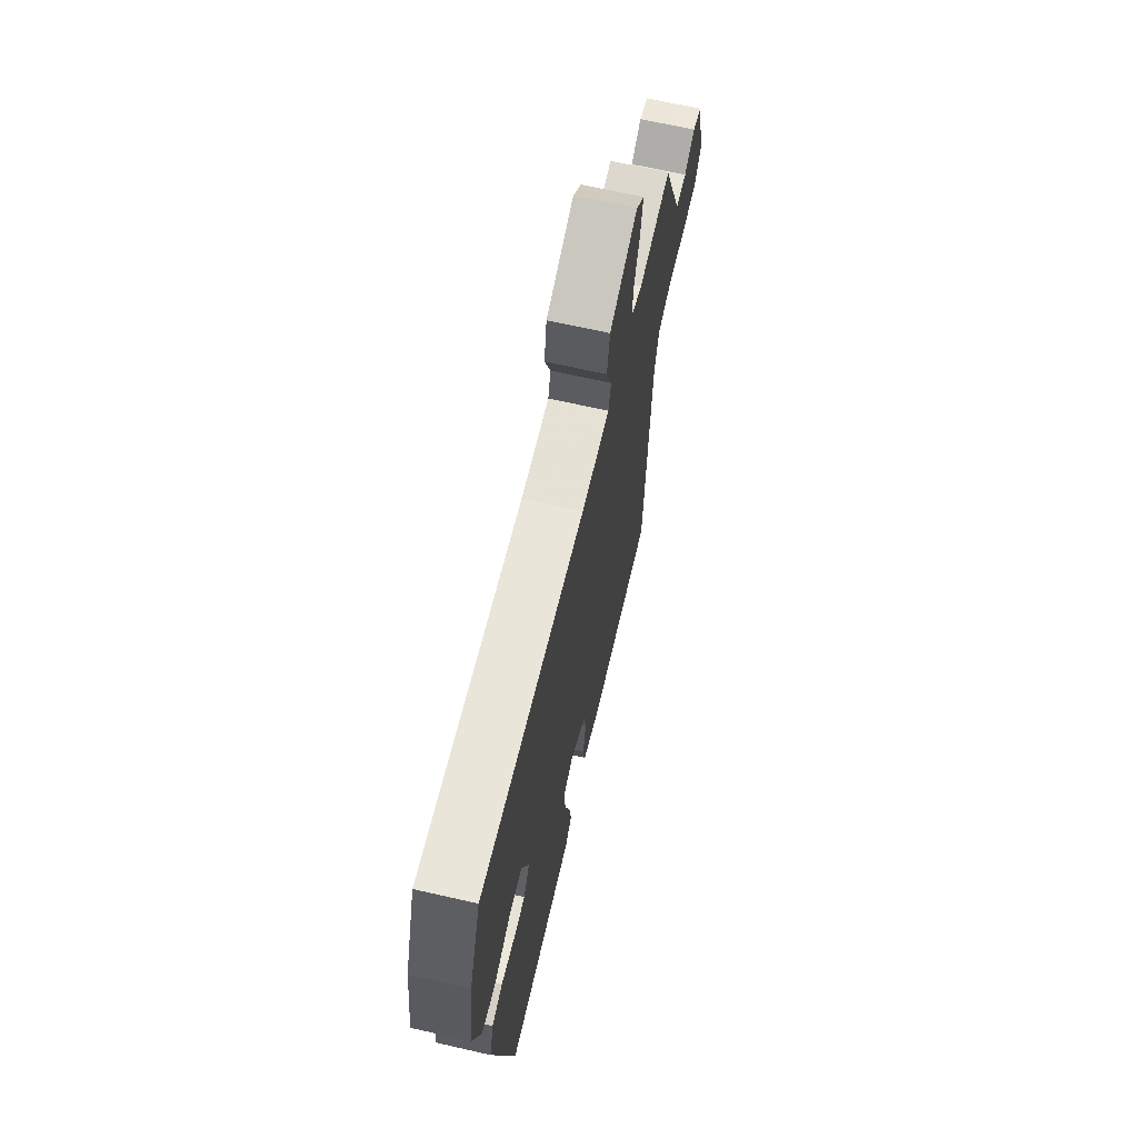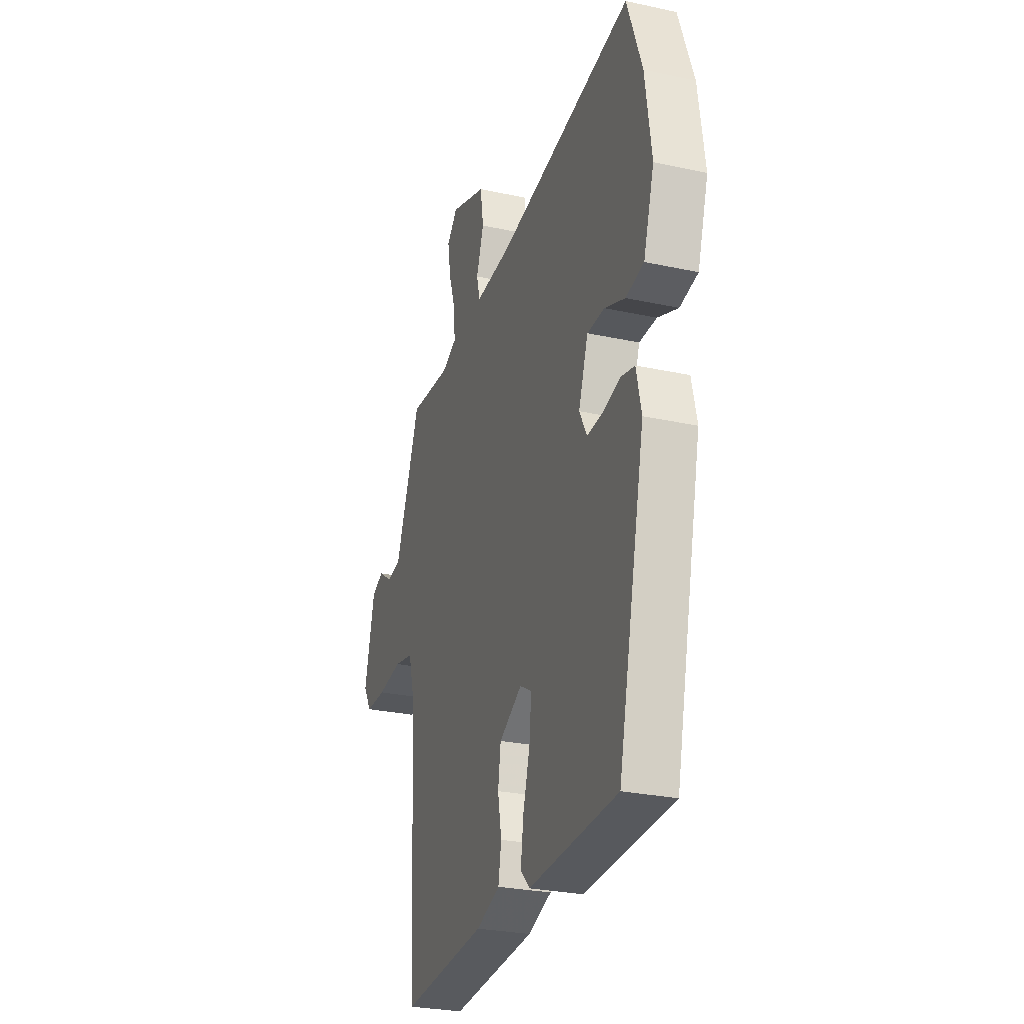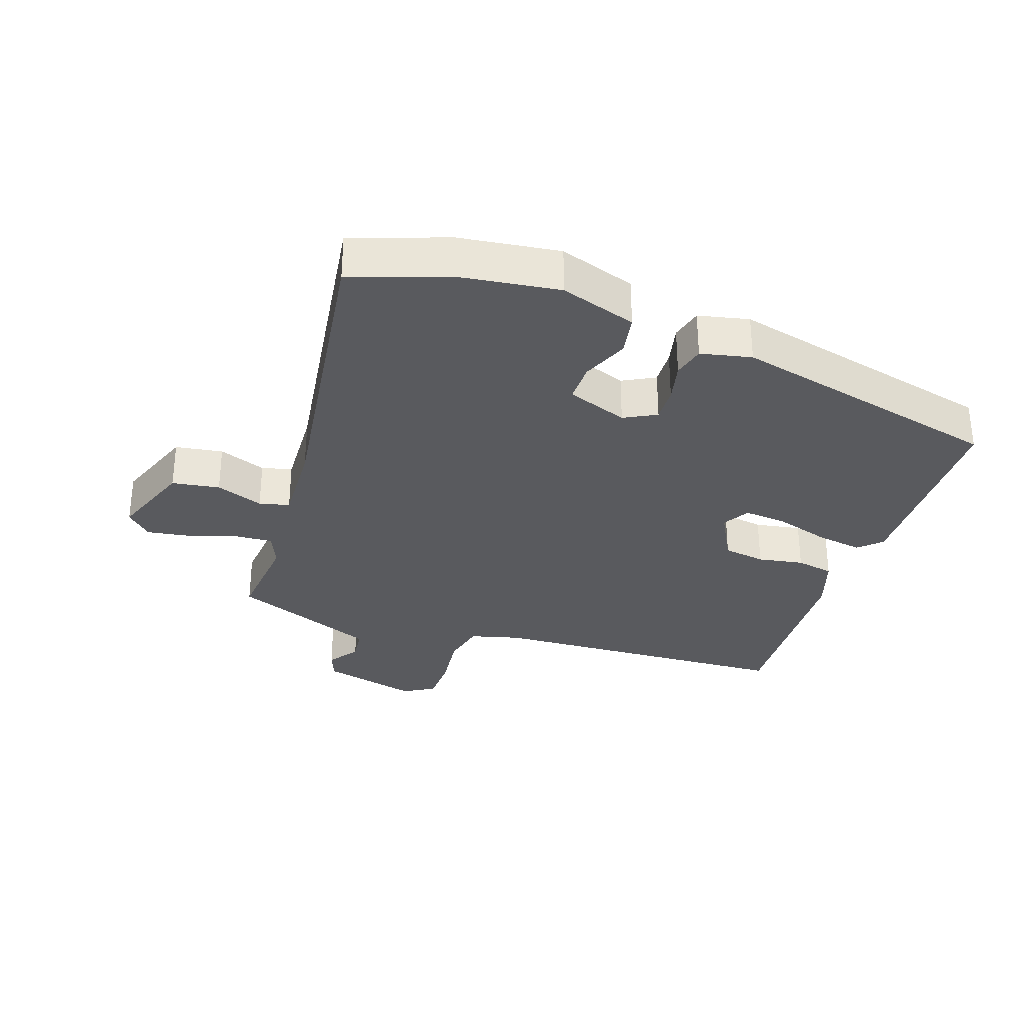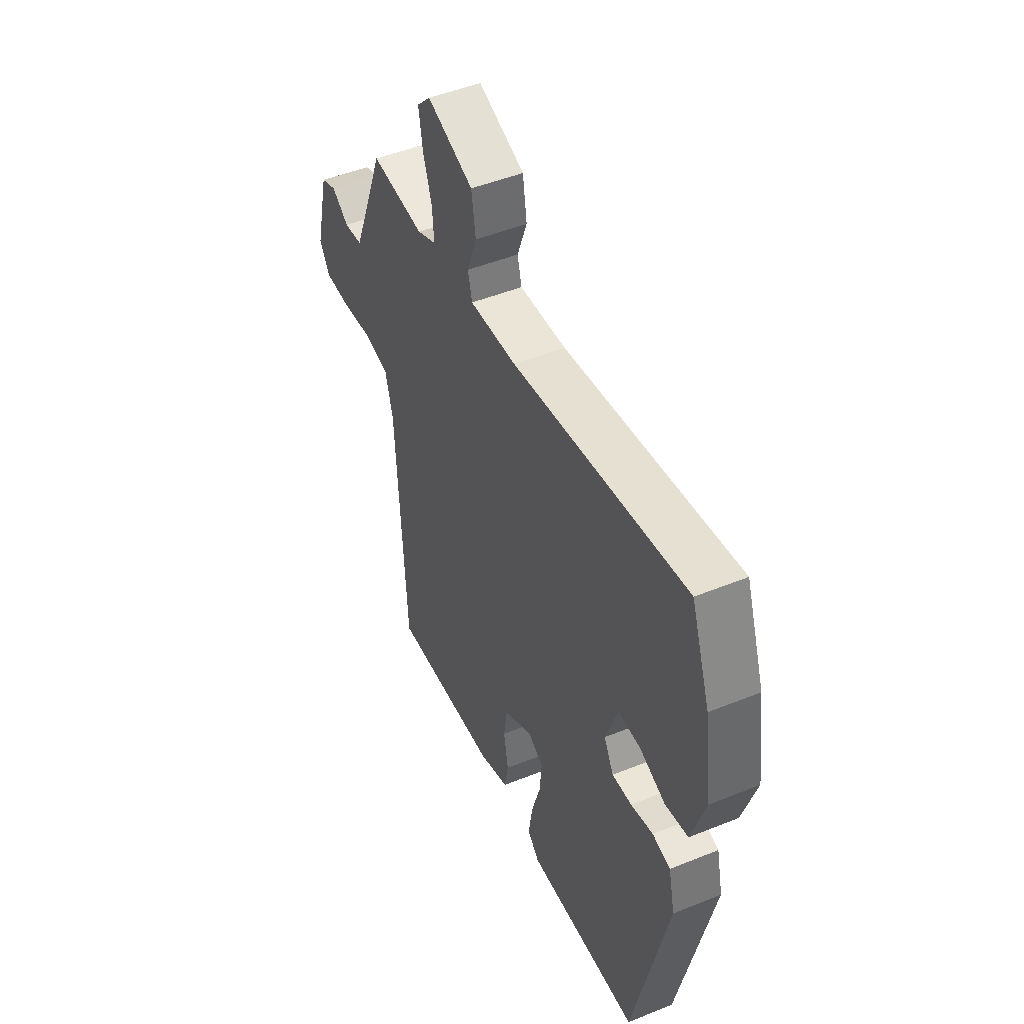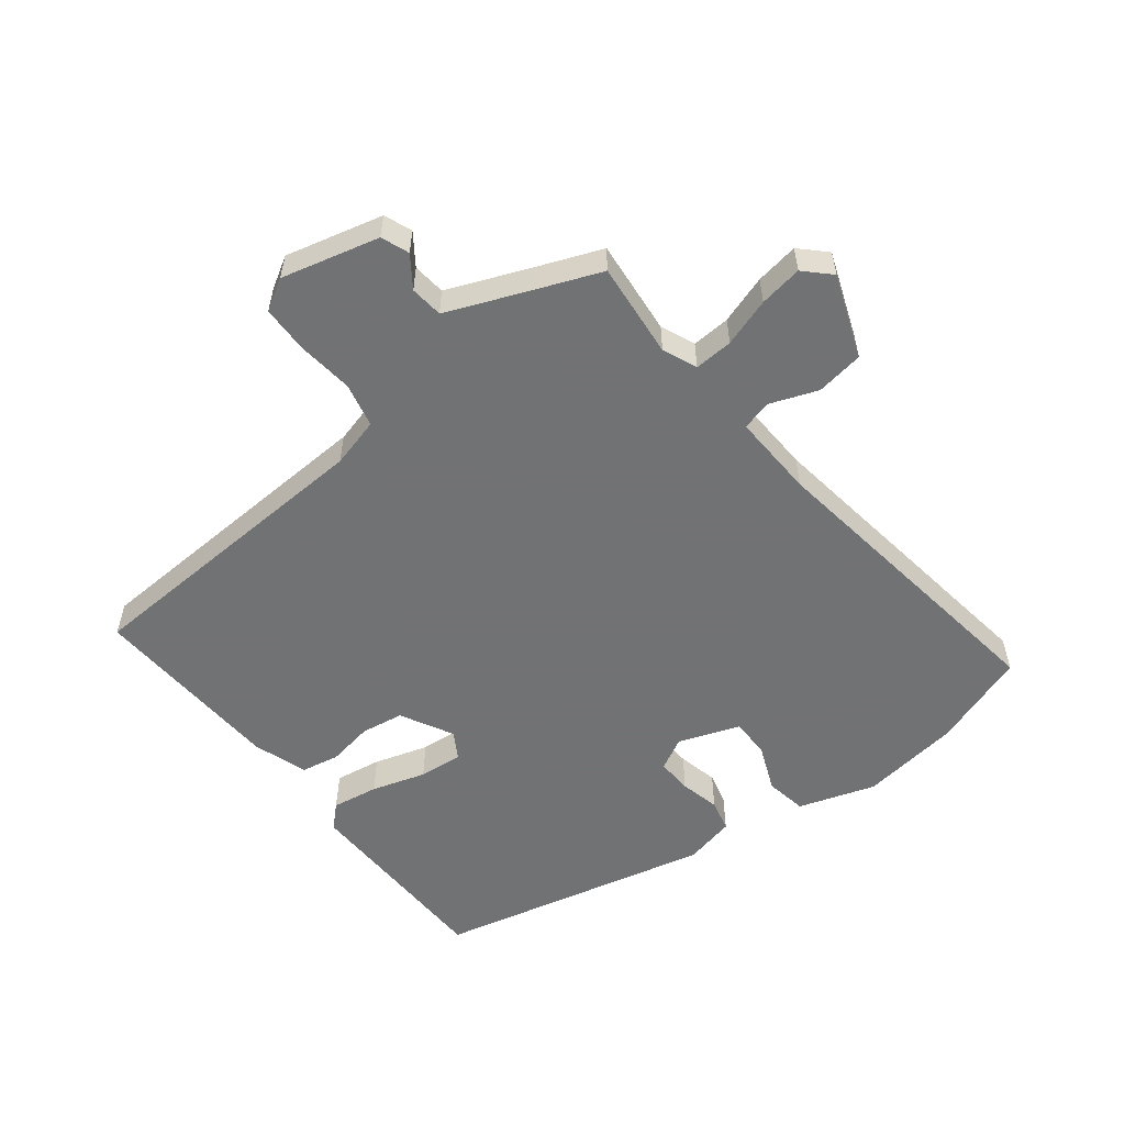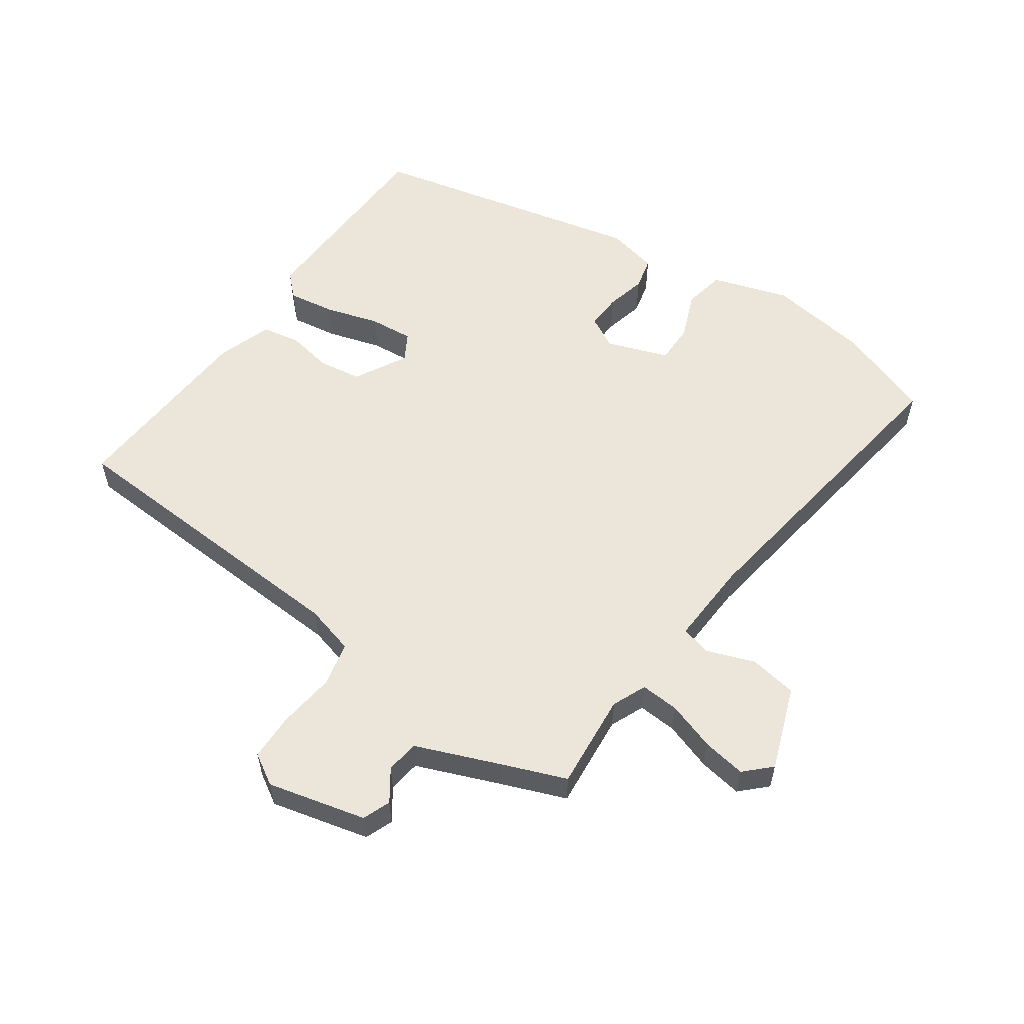
<metadata>
{"format":"obj","ext":"obj","renderer":"f3d","projection":"perspective","resolution":1024,"background":"white","views":[{"elev":67.3,"azim":102.9,"up":"+Z"},{"elev":-27.7,"azim":71.6,"up":"+Z"},{"elev":-31.5,"azim":70.6,"up":"+Y"},{"elev":48.2,"azim":65.6,"up":"+Z"},{"elev":-55.6,"azim":-52.6,"up":"+Y"},{"elev":56.7,"azim":-55.2,"up":"+Y"}]}
</metadata>
<code>
v 0.468 0.07 0.59
v 0.521 0.07 0.441
v 0.543 0.07 0.286
v 0.505 0.07 0.167
v 0.441 0.07 0.155
v 0.369 0.07 0.184
v 0.307 0.07 0.184
v 0.273 0.07 0.089
v 0.3 0.07 0.039
v 0.355 0.07 0.042
v 0.417 0.07 0.057
v 0.467 0.07 0.045
v 0.485 0.07 -0.034
v 0.388 0.07 -0.462
v 0.073 0.07 -0.472
v 0.04 0.07 -0.438
v 0.051 0.07 -0.366
v 0.076 0.07 -0.282
v 0.082 0.07 -0.214
v 0.04 0.07 -0.19
v -0.041 0.07 -0.234
v -0.051 0.07 -0.3
v -0.038 0.07 -0.371
v -0.049 0.07 -0.43
v -0.133 0.07 -0.459
v -0.435 0.07 -0.478
v -0.462 0.07 0.001
v -0.483 0.07 0.078
v -0.552 0.07 0.093
v -0.64 0.07 0.082
v -0.713 0.07 0.083
v -0.742 0.07 0.131
v -0.705 0.07 0.283
v -0.662 0.07 0.3
v -0.614 0.07 0.267
v -0.563 0.07 0.273
v -0.511 0.07 0.404
v -0.473 0.07 0.502
v -0.324 0.07 0.489
v -0.271 0.07 0.512
v -0.275 0.07 0.572
v -0.3 0.07 0.647
v -0.311 0.07 0.714
v -0.273 0.07 0.753
v -0.144 0.07 0.706
v -0.132 0.07 0.632
v -0.159 0.07 0.558
v -0.147 0.07 0.511
v -0.016 0.07 0.518
v 0.468 0 0.59
v 0.521 0 0.441
v 0.543 0 0.286
v 0.505 0 0.167
v 0.441 0 0.155
v 0.369 0 0.184
v 0.307 0 0.184
v 0.273 0 0.089
v 0.3 0 0.039
v 0.355 0 0.042
v 0.417 0 0.057
v 0.467 0 0.045
v 0.485 0 -0.034
v 0.388 0 -0.462
v 0.073 0 -0.472
v 0.04 0 -0.438
v 0.051 0 -0.366
v 0.076 0 -0.282
v 0.082 0 -0.214
v 0.04 0 -0.19
v -0.041 0 -0.234
v -0.051 0 -0.3
v -0.038 0 -0.371
v -0.049 0 -0.43
v -0.133 0 -0.459
v -0.435 0 -0.478
v -0.462 0 0.001
v -0.483 0 0.078
v -0.552 0 0.093
v -0.64 0 0.082
v -0.713 0 0.083
v -0.742 0 0.131
v -0.705 0 0.283
v -0.662 0 0.3
v -0.614 0 0.267
v -0.563 0 0.273
v -0.511 0 0.404
v -0.473 0 0.502
v -0.324 0 0.489
v -0.271 0 0.512
v -0.275 0 0.572
v -0.3 0 0.647
v -0.311 0 0.714
v -0.273 0 0.753
v -0.144 0 0.706
v -0.132 0 0.632
v -0.159 0 0.558
v -0.147 0 0.511
v -0.016 0 0.518
f 45 46 47
f 44 45 47
f 43 44 47
f 42 43 47
f 41 42 47
f 40 41 47 48
f 39 40 48
f 37 38 39
f 39 48 49
f 37 39 49
f 36 37 49
f 33 34 35
f 32 33 35
f 31 32 35
f 30 31 35
f 29 30 35
f 28 29 35 36
f 25 26 27
f 24 25 27
f 23 24 27
f 22 23 27
f 21 22 27 28
f 36 49 1
f 28 36 1
f 21 28 1
f 20 21 1
f 16 17 18
f 15 16 18
f 14 15 18
f 13 14 18
f 12 13 18
f 11 12 18
f 10 11 18
f 9 10 18 19
f 4 5 6
f 3 4 6
f 2 3 6
f 1 2 6
f 1 6 7
f 20 1 7
f 8 9 19 20
f 7 8 20
f 96 95 94
f 96 94 93
f 96 93 92
f 96 92 91
f 96 91 90
f 97 96 90 89
f 97 89 88
f 88 87 86
f 98 97 88
f 98 88 86
f 98 86 85
f 84 83 82
f 84 82 81
f 84 81 80
f 84 80 79
f 84 79 78
f 85 84 78 77
f 76 75 74
f 76 74 73
f 76 73 72
f 76 72 71
f 77 76 71 70
f 50 98 85
f 50 85 77
f 50 77 70
f 50 70 69
f 67 66 65
f 67 65 64
f 67 64 63
f 67 63 62
f 67 62 61
f 67 61 60
f 67 60 59
f 68 67 59 58
f 55 54 53
f 55 53 52
f 55 52 51
f 55 51 50
f 56 55 50
f 56 50 69
f 69 68 58 57
f 69 57 56
f 1 50 51 2
f 2 51 52 3
f 3 52 53 4
f 4 53 54 5
f 5 54 55 6
f 6 55 56 7
f 7 56 57 8
f 8 57 58 9
f 9 58 59 10
f 10 59 60 11
f 11 60 61 12
f 12 61 62 13
f 13 62 63 14
f 14 63 64 15
f 15 64 65 16
f 16 65 66 17
f 17 66 67 18
f 18 67 68 19
f 19 68 69 20
f 20 69 70 21
f 21 70 71 22
f 22 71 72 23
f 23 72 73 24
f 24 73 74 25
f 25 74 75 26
f 26 75 76 27
f 27 76 77 28
f 28 77 78 29
f 29 78 79 30
f 30 79 80 31
f 31 80 81 32
f 32 81 82 33
f 33 82 83 34
f 34 83 84 35
f 35 84 85 36
f 36 85 86 37
f 37 86 87 38
f 38 87 88 39
f 39 88 89 40
f 40 89 90 41
f 41 90 91 42
f 42 91 92 43
f 43 92 93 44
f 44 93 94 45
f 45 94 95 46
f 46 95 96 47
f 47 96 97 48
f 48 97 98 49
f 49 98 50 1

</code>
